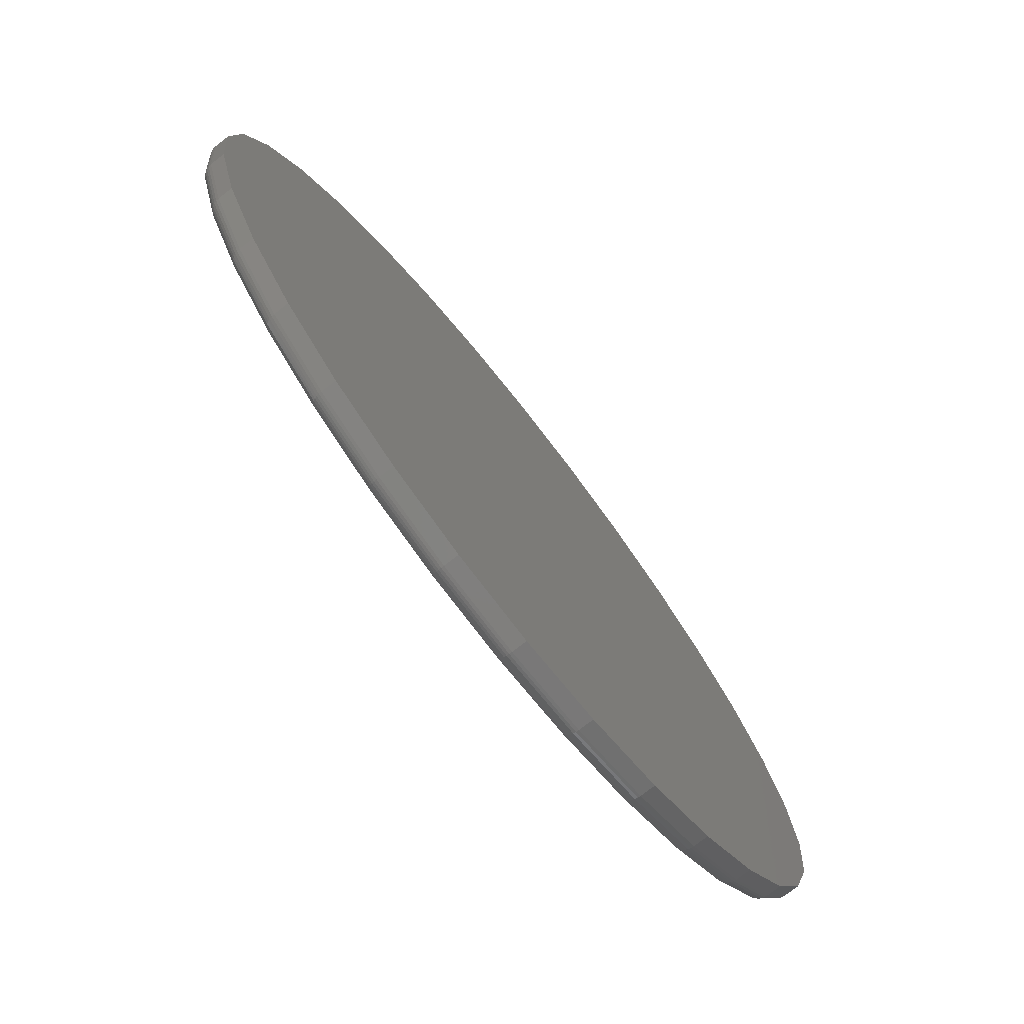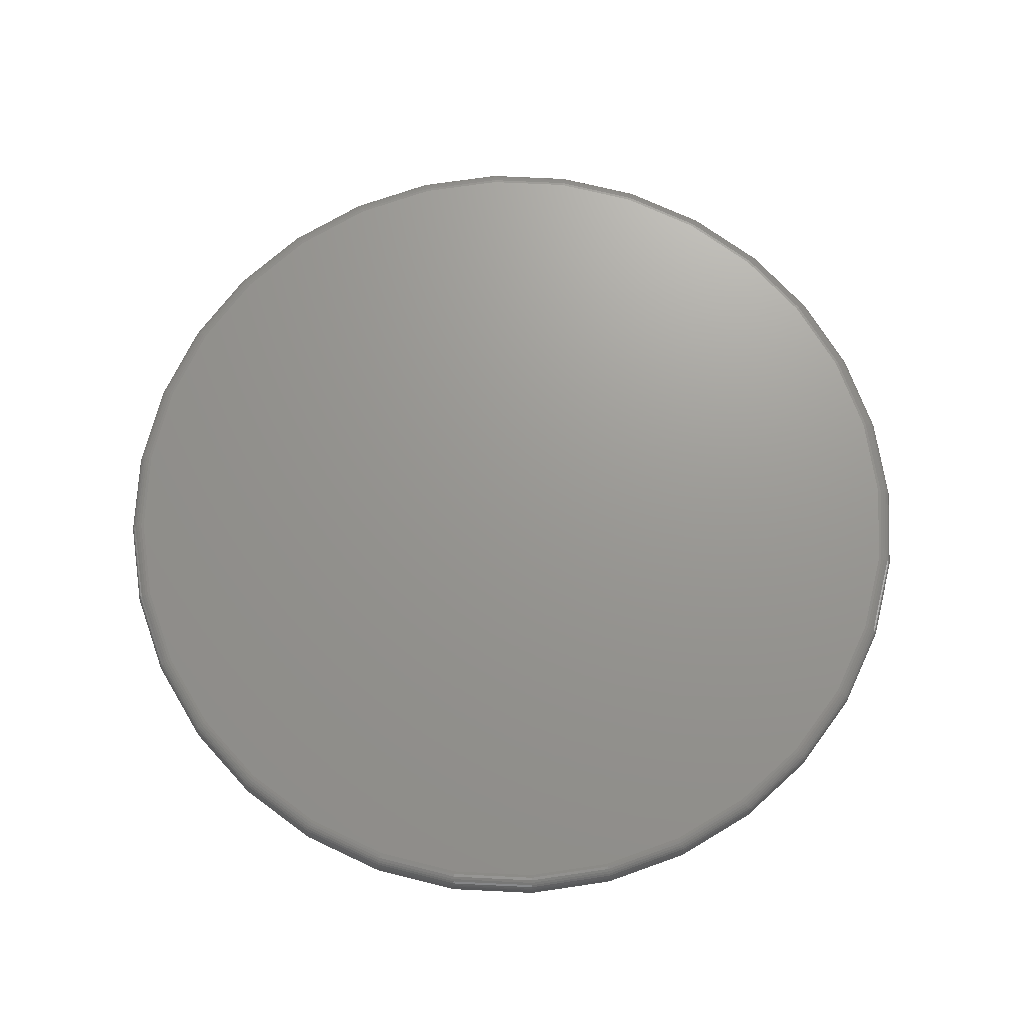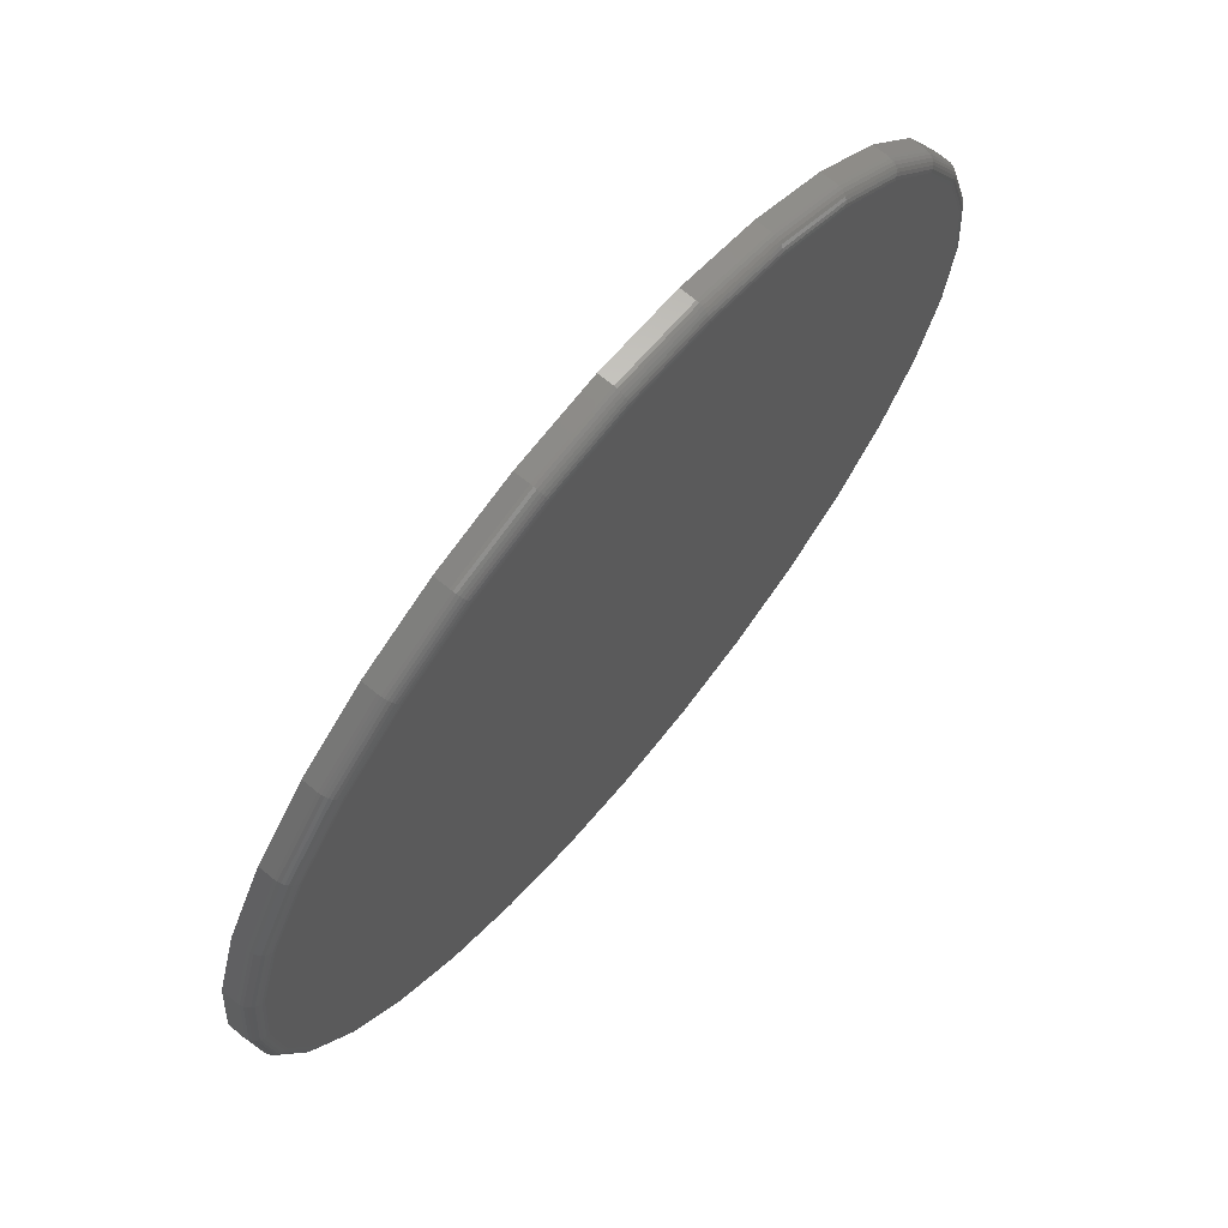
<metadata>
{"format":"stl","ext":"stl","renderer":"f3d","projection":"perspective","resolution":1024,"background":"white","views":[{"elev":-75.6,"azim":128.1,"up":"+Y"},{"elev":70.2,"azim":75.9,"up":"+Z"},{"elev":70.1,"azim":-50.4,"up":"+Y"}]}
</metadata>
<code>
# stl→obj: 320 verts, 636 faces
v -0.03679 0.2246 0.01562
v 0.05258 0.2246 0.01562
v 0.007895 0.229 0.01562
v -0.07975 0.2116 0.01562
v 0.09554 0.2116 0.01562
v 0.09554 -0.2116 0.01562
v -0.03679 -0.2246 0.01562
v 0.05258 -0.2246 0.01562
v 0.007895 -0.229 0.01562
v 0.1351 0.1904 0.01562
v -0.1193 0.1904 0.01562
v 0.1698 0.1619 0.01562
v -0.1541 0.1619 0.01562
v 0.1983 0.1272 0.01562
v -0.1825 0.1272 0.01562
v 0.2195 0.08765 0.01562
v -0.2037 0.08765 0.01562
v 0.2325 0.04468 0.01562
v -0.2167 0.04468 0.01562
v 0.2369 -7.587e-17 0.01562
v -0.2211 -9.344e-17 0.01562
v 0.2325 -0.04468 0.01562
v -0.2167 -0.04468 0.01562
v 0.2195 -0.08765 0.01562
v -0.2037 -0.08765 0.01562
v 0.1983 -0.1272 0.01562
v -0.1825 -0.1272 0.01562
v 0.1698 -0.1619 0.01562
v -0.1541 -0.1619 0.01562
v 0.1351 -0.1904 0.01562
v -0.1193 -0.1904 0.01562
v -0.07975 -0.2116 0.01562
v 0.2447 0 0
v 0.2447 -4.787e-16 0.007812
v 0.2402 -0.04621 0
v 0.2402 -0.04621 0.007812
v 0.2267 -0.09064 0
v 0.2267 -0.09064 0.007812
v 0.2048 -0.1316 0
v 0.2048 -0.1316 0.007812
v 0.1754 -0.1675 0
v 0.1754 -0.1675 0.007812
v 0.1395 -0.1969 0
v 0.1395 -0.1969 0.007812
v 0.09853 -0.2188 0
v 0.09853 -0.2188 0.007812
v 0.0541 -0.2323 0
v 0.0541 -0.2323 0.007812
v 0.007895 -0.2368 0
v 0.007895 -0.2368 0.007812
v -0.03831 -0.2323 0
v -0.03831 -0.2323 0.007812
v -0.08274 -0.2188 0
v -0.08274 -0.2188 0.007812
v -0.1237 -0.1969 0
v -0.1237 -0.1969 0.007812
v -0.1596 -0.1675 0
v -0.1596 -0.1675 0.007812
v -0.189 -0.1316 0
v -0.189 -0.1316 0.007812
v -0.2109 -0.09064 0
v -0.2109 -0.09064 0.007812
v -0.2244 -0.04621 0
v -0.2244 -0.04621 0.007812
v -0.2289 2.9e-17 0
v -0.2289 2.9e-17 0.007812
v -0.2244 0.04621 0
v -0.2244 0.04621 0.007812
v -0.2109 0.09064 0
v -0.2109 0.09064 0.007812
v -0.189 0.1316 0
v -0.189 0.1316 0.007812
v -0.1596 0.1675 0
v -0.1596 0.1675 0.007812
v -0.1237 0.1969 0
v -0.1237 0.1969 0.007812
v -0.08274 0.2188 0
v -0.08274 0.2188 0.007812
v -0.03831 0.2323 0
v -0.03831 0.2323 0.007812
v 0.007895 0.2368 0
v 0.007895 0.2368 0.007812
v 0.0541 0.2323 0
v 0.0541 0.2323 0.007812
v 0.09853 0.2188 0
v 0.09853 0.2188 0.007812
v 0.1395 0.1969 0
v 0.1395 0.1969 0.007812
v 0.1754 0.1675 0
v 0.1754 0.1675 0.007812
v 0.2048 0.1316 0
v 0.2048 0.1316 0.007812
v 0.2267 0.09064 0
v 0.2267 0.09064 0.007812
v 0.2402 0.04621 0
v 0.2402 0.04621 0.007812
v 0.2384 -1.388e-17 0.01547
v 0.234 -0.04498 0.01547
v 0.2399 0 0.01503
v 0.2355 -0.04526 0.01503
v 0.2413 0 0.01431
v 0.2368 -0.04553 0.01431
v 0.2424 0 0.01334
v 0.2379 -0.04576 0.01334
v 0.2434 0 0.01215
v 0.2389 -0.04595 0.01215
v 0.2441 0 0.0108
v 0.2396 -0.04609 0.0108
v 0.2446 0 0.009337
v 0.24 -0.04618 0.009337
v -0.2182 -0.04498 0.01547
v -0.2227 1.388e-16 0.01547
v -0.2197 -0.04526 0.01503
v -0.2241 1.388e-16 0.01503
v -0.221 -0.04553 0.01431
v -0.2255 1.388e-16 0.01431
v -0.2222 -0.04576 0.01334
v -0.2267 1.527e-16 0.01334
v -0.2231 -0.04595 0.01215
v -0.2276 1.527e-16 0.01215
v -0.2238 -0.04609 0.0108
v -0.2284 1.388e-16 0.0108
v -0.2242 -0.04618 0.009337
v -0.2288 1.388e-16 0.009337
v -0.2051 -0.08823 0.01547
v -0.2065 -0.08879 0.01503
v -0.2077 -0.08931 0.01431
v -0.2088 -0.08976 0.01334
v -0.2097 -0.09013 0.01215
v -0.2104 -0.09041 0.0108
v -0.2108 -0.09058 0.009337
v -0.1838 -0.1281 0.01547
v -0.185 -0.1289 0.01503
v -0.1861 -0.1297 0.01431
v -0.1871 -0.1303 0.01334
v -0.1879 -0.1309 0.01215
v -0.1885 -0.1313 0.0108
v -0.1889 -0.1315 0.009337
v -0.1551 -0.163 0.01547
v -0.1562 -0.1641 0.01503
v -0.1571 -0.165 0.01431
v -0.158 -0.1659 0.01334
v -0.1586 -0.1665 0.01215
v -0.1592 -0.1671 0.0108
v -0.1595 -0.1674 0.009337
v -0.1202 -0.1917 0.01547
v -0.121 -0.1929 0.01503
v -0.1218 -0.194 0.01431
v -0.1224 -0.195 0.01334
v -0.123 -0.1958 0.01215
v -0.1234 -0.1964 0.0108
v -0.1236 -0.1968 0.009337
v -0.08033 -0.213 0.01547
v -0.0809 -0.2144 0.01503
v -0.08141 -0.2156 0.01431
v -0.08187 -0.2167 0.01334
v -0.08224 -0.2176 0.01215
v -0.08251 -0.2183 0.0108
v -0.08268 -0.2187 0.009337
v -0.03708 -0.2261 0.01547
v -0.03737 -0.2276 0.01503
v -0.03763 -0.2289 0.01431
v -0.03786 -0.23 0.01334
v -0.03805 -0.231 0.01215
v -0.03819 -0.2317 0.0108
v -0.03828 -0.2321 0.009337
v 0.007895 -0.2306 0.01547
v 0.007895 -0.232 0.01503
v 0.007895 -0.2334 0.01431
v 0.007895 -0.2346 0.01334
v 0.007895 -0.2355 0.01215
v 0.007895 -0.2362 0.0108
v 0.007895 -0.2367 0.009337
v 0.05287 -0.2261 0.01547
v 0.05316 -0.2276 0.01503
v 0.05342 -0.2289 0.01431
v 0.05365 -0.23 0.01334
v 0.05384 -0.231 0.01215
v 0.05398 -0.2317 0.0108
v 0.05407 -0.2321 0.009337
v 0.09612 -0.213 0.01547
v 0.09668 -0.2144 0.01503
v 0.0972 -0.2156 0.01431
v 0.09765 -0.2167 0.01334
v 0.09803 -0.2176 0.01215
v 0.0983 -0.2183 0.0108
v 0.09847 -0.2187 0.009337
v 0.136 -0.1917 0.01547
v 0.1368 -0.1929 0.01503
v 0.1375 -0.194 0.01431
v 0.1382 -0.195 0.01334
v 0.1387 -0.1958 0.01215
v 0.1391 -0.1964 0.0108
v 0.1394 -0.1968 0.009337
v 0.1709 -0.163 0.01547
v 0.172 -0.1641 0.01503
v 0.1729 -0.165 0.01431
v 0.1737 -0.1659 0.01334
v 0.1744 -0.1665 0.01215
v 0.1749 -0.1671 0.0108
v 0.1753 -0.1674 0.009337
v 0.1996 -0.1281 0.01547
v 0.2008 -0.1289 0.01503
v 0.2019 -0.1297 0.01431
v 0.2029 -0.1303 0.01334
v 0.2037 -0.1309 0.01215
v 0.2043 -0.1313 0.0108
v 0.2047 -0.1315 0.009337
v 0.2209 -0.08823 0.01547
v 0.2223 -0.08879 0.01503
v 0.2235 -0.08931 0.01431
v 0.2246 -0.08976 0.01334
v 0.2255 -0.09013 0.01215
v 0.2262 -0.09041 0.0108
v 0.2266 -0.09058 0.009337
v -0.2182 0.04498 0.01547
v -0.2197 0.04526 0.01503
v -0.221 0.04553 0.01431
v -0.2222 0.04576 0.01334
v -0.2231 0.04595 0.01215
v -0.2238 0.04609 0.0108
v -0.2242 0.04618 0.009337
v 0.234 0.04498 0.01547
v 0.2355 0.04526 0.01503
v 0.2368 0.04553 0.01431
v 0.2379 0.04576 0.01334
v 0.2389 0.04595 0.01215
v 0.2396 0.04609 0.0108
v 0.24 0.04618 0.009337
v 0.2209 0.08823 0.01547
v 0.2223 0.08879 0.01503
v 0.2235 0.08931 0.01431
v 0.2246 0.08976 0.01334
v 0.2255 0.09013 0.01215
v 0.2262 0.09041 0.0108
v 0.2266 0.09058 0.009337
v 0.1996 0.1281 0.01547
v 0.2008 0.1289 0.01503
v 0.2019 0.1297 0.01431
v 0.2029 0.1303 0.01334
v 0.2037 0.1309 0.01215
v 0.2043 0.1313 0.0108
v 0.2047 0.1315 0.009337
v 0.1709 0.163 0.01547
v 0.172 0.1641 0.01503
v 0.1729 0.165 0.01431
v 0.1737 0.1659 0.01334
v 0.1744 0.1665 0.01215
v 0.1749 0.1671 0.0108
v 0.1753 0.1674 0.009337
v 0.136 0.1917 0.01547
v 0.1368 0.1929 0.01503
v 0.1375 0.194 0.01431
v 0.1382 0.195 0.01334
v 0.1387 0.1958 0.01215
v 0.1391 0.1964 0.0108
v 0.1394 0.1968 0.009337
v 0.09612 0.213 0.01547
v 0.09668 0.2144 0.01503
v 0.0972 0.2156 0.01431
v 0.09765 0.2167 0.01334
v 0.09803 0.2176 0.01215
v 0.0983 0.2183 0.0108
v 0.09847 0.2187 0.009337
v 0.05287 0.2261 0.01547
v 0.05316 0.2276 0.01503
v 0.05342 0.2289 0.01431
v 0.05365 0.23 0.01334
v 0.05384 0.231 0.01215
v 0.05398 0.2317 0.0108
v 0.05407 0.2321 0.009337
v 0.007895 0.2306 0.01547
v 0.007895 0.232 0.01503
v 0.007895 0.2334 0.01431
v 0.007895 0.2346 0.01334
v 0.007895 0.2355 0.01215
v 0.007895 0.2362 0.0108
v 0.007895 0.2367 0.009337
v -0.03708 0.2261 0.01547
v -0.03737 0.2276 0.01503
v -0.03763 0.2289 0.01431
v -0.03786 0.23 0.01334
v -0.03805 0.231 0.01215
v -0.03819 0.2317 0.0108
v -0.03828 0.2321 0.009337
v -0.08033 0.213 0.01547
v -0.0809 0.2144 0.01503
v -0.08141 0.2156 0.01431
v -0.08187 0.2167 0.01334
v -0.08224 0.2176 0.01215
v -0.08251 0.2183 0.0108
v -0.08268 0.2187 0.009337
v -0.1202 0.1917 0.01547
v -0.121 0.1929 0.01503
v -0.1218 0.194 0.01431
v -0.1224 0.195 0.01334
v -0.123 0.1958 0.01215
v -0.1234 0.1964 0.0108
v -0.1236 0.1968 0.009337
v -0.1551 0.163 0.01547
v -0.1562 0.1641 0.01503
v -0.1571 0.165 0.01431
v -0.158 0.1659 0.01334
v -0.1586 0.1665 0.01215
v -0.1592 0.1671 0.0108
v -0.1595 0.1674 0.009337
v -0.1838 0.1281 0.01547
v -0.185 0.1289 0.01503
v -0.1861 0.1297 0.01431
v -0.1871 0.1303 0.01334
v -0.1879 0.1309 0.01215
v -0.1885 0.1313 0.0108
v -0.1889 0.1315 0.009337
v -0.2051 0.08823 0.01547
v -0.2065 0.08879 0.01503
v -0.2077 0.08931 0.01431
v -0.2088 0.08976 0.01334
v -0.2097 0.09013 0.01215
v -0.2104 0.09041 0.0108
v -0.2108 0.09058 0.009337
f 1 2 3
f 2 1 4
f 2 4 5
f 6 7 8
f 8 7 9
f 5 4 10
f 10 4 11
f 10 11 12
f 12 11 13
f 12 13 14
f 14 13 15
f 14 15 16
f 16 15 17
f 16 17 18
f 18 17 19
f 18 19 20
f 20 19 21
f 20 21 22
f 22 21 23
f 22 23 24
f 24 23 25
f 24 25 26
f 26 25 27
f 26 27 28
f 28 27 29
f 28 29 30
f 30 29 31
f 30 31 6
f 6 31 32
f 6 32 7
f 33 34 35
f 35 34 36
f 35 36 37
f 37 36 38
f 37 38 39
f 39 38 40
f 39 40 41
f 41 40 42
f 41 42 43
f 43 42 44
f 43 44 45
f 45 44 46
f 45 46 47
f 47 46 48
f 47 48 49
f 49 48 50
f 49 50 51
f 51 50 52
f 51 52 53
f 53 52 54
f 53 54 55
f 55 54 56
f 55 56 57
f 57 56 58
f 57 58 59
f 59 58 60
f 59 60 61
f 61 60 62
f 61 62 63
f 63 62 64
f 63 64 65
f 65 64 66
f 65 66 67
f 67 66 68
f 67 68 69
f 69 68 70
f 69 70 71
f 71 70 72
f 71 72 73
f 73 72 74
f 73 74 75
f 75 74 76
f 75 76 77
f 77 76 78
f 77 78 79
f 79 78 80
f 79 80 81
f 81 80 82
f 81 82 83
f 83 82 84
f 83 84 85
f 85 84 86
f 85 86 87
f 87 86 88
f 87 88 89
f 89 88 90
f 89 90 91
f 91 90 92
f 91 92 93
f 93 92 94
f 93 94 95
f 95 94 96
f 95 96 33
f 33 96 34
f 20 22 97
f 97 22 98
f 97 98 99
f 99 98 100
f 99 100 101
f 101 100 102
f 101 102 103
f 103 102 104
f 103 104 105
f 105 104 106
f 105 106 107
f 107 106 108
f 107 108 109
f 109 108 110
f 109 110 34
f 34 110 36
f 23 21 111
f 111 21 112
f 111 112 113
f 113 112 114
f 113 114 115
f 115 114 116
f 115 116 117
f 117 116 118
f 117 118 119
f 119 118 120
f 119 120 121
f 121 120 122
f 121 122 123
f 123 122 124
f 123 124 64
f 64 124 66
f 25 23 125
f 125 23 111
f 125 111 126
f 126 111 113
f 126 113 127
f 127 113 115
f 127 115 128
f 128 115 117
f 128 117 129
f 129 117 119
f 129 119 130
f 130 119 121
f 130 121 131
f 131 121 123
f 131 123 62
f 62 123 64
f 27 25 132
f 132 25 125
f 132 125 133
f 133 125 126
f 133 126 134
f 134 126 127
f 134 127 135
f 135 127 128
f 135 128 136
f 136 128 129
f 136 129 137
f 137 129 130
f 137 130 138
f 138 130 131
f 138 131 60
f 60 131 62
f 29 27 139
f 139 27 132
f 139 132 140
f 140 132 133
f 140 133 141
f 141 133 134
f 141 134 142
f 142 134 135
f 142 135 143
f 143 135 136
f 143 136 144
f 144 136 137
f 144 137 145
f 145 137 138
f 145 138 58
f 58 138 60
f 31 29 146
f 146 29 139
f 146 139 147
f 147 139 140
f 147 140 148
f 148 140 141
f 148 141 149
f 149 141 142
f 149 142 150
f 150 142 143
f 150 143 151
f 151 143 144
f 151 144 152
f 152 144 145
f 152 145 56
f 56 145 58
f 32 31 153
f 153 31 146
f 153 146 154
f 154 146 147
f 154 147 155
f 155 147 148
f 155 148 156
f 156 148 149
f 156 149 157
f 157 149 150
f 157 150 158
f 158 150 151
f 158 151 159
f 159 151 152
f 159 152 54
f 54 152 56
f 7 32 160
f 160 32 153
f 160 153 161
f 161 153 154
f 161 154 162
f 162 154 155
f 162 155 163
f 163 155 156
f 163 156 164
f 164 156 157
f 164 157 165
f 165 157 158
f 165 158 166
f 166 158 159
f 166 159 52
f 52 159 54
f 9 7 167
f 167 7 160
f 167 160 168
f 168 160 161
f 168 161 169
f 169 161 162
f 169 162 170
f 170 162 163
f 170 163 171
f 171 163 164
f 171 164 172
f 172 164 165
f 172 165 173
f 173 165 166
f 173 166 50
f 50 166 52
f 8 9 174
f 174 9 167
f 174 167 175
f 175 167 168
f 175 168 176
f 176 168 169
f 176 169 177
f 177 169 170
f 177 170 178
f 178 170 171
f 178 171 179
f 179 171 172
f 179 172 180
f 180 172 173
f 180 173 48
f 48 173 50
f 6 8 181
f 181 8 174
f 181 174 182
f 182 174 175
f 182 175 183
f 183 175 176
f 183 176 184
f 184 176 177
f 184 177 185
f 185 177 178
f 185 178 186
f 186 178 179
f 186 179 187
f 187 179 180
f 187 180 46
f 46 180 48
f 30 6 188
f 188 6 181
f 188 181 189
f 189 181 182
f 189 182 190
f 190 182 183
f 190 183 191
f 191 183 184
f 191 184 192
f 192 184 185
f 192 185 193
f 193 185 186
f 193 186 194
f 194 186 187
f 194 187 44
f 44 187 46
f 28 30 195
f 195 30 188
f 195 188 196
f 196 188 189
f 196 189 197
f 197 189 190
f 197 190 198
f 198 190 191
f 198 191 199
f 199 191 192
f 199 192 200
f 200 192 193
f 200 193 201
f 201 193 194
f 201 194 42
f 42 194 44
f 26 28 202
f 202 28 195
f 202 195 203
f 203 195 196
f 203 196 204
f 204 196 197
f 204 197 205
f 205 197 198
f 205 198 206
f 206 198 199
f 206 199 207
f 207 199 200
f 207 200 208
f 208 200 201
f 208 201 40
f 40 201 42
f 24 26 209
f 209 26 202
f 209 202 210
f 210 202 203
f 210 203 211
f 211 203 204
f 211 204 212
f 212 204 205
f 212 205 213
f 213 205 206
f 213 206 214
f 214 206 207
f 214 207 215
f 215 207 208
f 215 208 38
f 38 208 40
f 22 24 98
f 98 24 209
f 98 209 100
f 100 209 210
f 100 210 102
f 102 210 211
f 102 211 104
f 104 211 212
f 104 212 106
f 106 212 213
f 106 213 108
f 108 213 214
f 108 214 110
f 110 214 215
f 110 215 36
f 36 215 38
f 21 19 112
f 112 19 216
f 112 216 114
f 114 216 217
f 114 217 116
f 116 217 218
f 116 218 118
f 118 218 219
f 118 219 120
f 120 219 220
f 120 220 122
f 122 220 221
f 122 221 124
f 124 221 222
f 124 222 66
f 66 222 68
f 18 20 223
f 223 20 97
f 223 97 224
f 224 97 99
f 224 99 225
f 225 99 101
f 225 101 226
f 226 101 103
f 226 103 227
f 227 103 105
f 227 105 228
f 228 105 107
f 228 107 229
f 229 107 109
f 229 109 96
f 96 109 34
f 16 18 230
f 230 18 223
f 230 223 231
f 231 223 224
f 231 224 232
f 232 224 225
f 232 225 233
f 233 225 226
f 233 226 234
f 234 226 227
f 234 227 235
f 235 227 228
f 235 228 236
f 236 228 229
f 236 229 94
f 94 229 96
f 14 16 237
f 237 16 230
f 237 230 238
f 238 230 231
f 238 231 239
f 239 231 232
f 239 232 240
f 240 232 233
f 240 233 241
f 241 233 234
f 241 234 242
f 242 234 235
f 242 235 243
f 243 235 236
f 243 236 92
f 92 236 94
f 12 14 244
f 244 14 237
f 244 237 245
f 245 237 238
f 245 238 246
f 246 238 239
f 246 239 247
f 247 239 240
f 247 240 248
f 248 240 241
f 248 241 249
f 249 241 242
f 249 242 250
f 250 242 243
f 250 243 90
f 90 243 92
f 10 12 251
f 251 12 244
f 251 244 252
f 252 244 245
f 252 245 253
f 253 245 246
f 253 246 254
f 254 246 247
f 254 247 255
f 255 247 248
f 255 248 256
f 256 248 249
f 256 249 257
f 257 249 250
f 257 250 88
f 88 250 90
f 5 10 258
f 258 10 251
f 258 251 259
f 259 251 252
f 259 252 260
f 260 252 253
f 260 253 261
f 261 253 254
f 261 254 262
f 262 254 255
f 262 255 263
f 263 255 256
f 263 256 264
f 264 256 257
f 264 257 86
f 86 257 88
f 2 5 265
f 265 5 258
f 265 258 266
f 266 258 259
f 266 259 267
f 267 259 260
f 267 260 268
f 268 260 261
f 268 261 269
f 269 261 262
f 269 262 270
f 270 262 263
f 270 263 271
f 271 263 264
f 271 264 84
f 84 264 86
f 3 2 272
f 272 2 265
f 272 265 273
f 273 265 266
f 273 266 274
f 274 266 267
f 274 267 275
f 275 267 268
f 275 268 276
f 276 268 269
f 276 269 277
f 277 269 270
f 277 270 278
f 278 270 271
f 278 271 82
f 82 271 84
f 1 3 279
f 279 3 272
f 279 272 280
f 280 272 273
f 280 273 281
f 281 273 274
f 281 274 282
f 282 274 275
f 282 275 283
f 283 275 276
f 283 276 284
f 284 276 277
f 284 277 285
f 285 277 278
f 285 278 80
f 80 278 82
f 4 1 286
f 286 1 279
f 286 279 287
f 287 279 280
f 287 280 288
f 288 280 281
f 288 281 289
f 289 281 282
f 289 282 290
f 290 282 283
f 290 283 291
f 291 283 284
f 291 284 292
f 292 284 285
f 292 285 78
f 78 285 80
f 11 4 293
f 293 4 286
f 293 286 294
f 294 286 287
f 294 287 295
f 295 287 288
f 295 288 296
f 296 288 289
f 296 289 297
f 297 289 290
f 297 290 298
f 298 290 291
f 298 291 299
f 299 291 292
f 299 292 76
f 76 292 78
f 13 11 300
f 300 11 293
f 300 293 301
f 301 293 294
f 301 294 302
f 302 294 295
f 302 295 303
f 303 295 296
f 303 296 304
f 304 296 297
f 304 297 305
f 305 297 298
f 305 298 306
f 306 298 299
f 306 299 74
f 74 299 76
f 15 13 307
f 307 13 300
f 307 300 308
f 308 300 301
f 308 301 309
f 309 301 302
f 309 302 310
f 310 302 303
f 310 303 311
f 311 303 304
f 311 304 312
f 312 304 305
f 312 305 313
f 313 305 306
f 313 306 72
f 72 306 74
f 17 15 314
f 314 15 307
f 314 307 315
f 315 307 308
f 315 308 316
f 316 308 309
f 316 309 317
f 317 309 310
f 317 310 318
f 318 310 311
f 318 311 319
f 319 311 312
f 319 312 320
f 320 312 313
f 320 313 70
f 70 313 72
f 19 17 216
f 216 17 314
f 216 314 217
f 217 314 315
f 217 315 218
f 218 315 316
f 218 316 219
f 219 316 317
f 219 317 220
f 220 317 318
f 220 318 221
f 221 318 319
f 221 319 222
f 222 319 320
f 222 320 68
f 68 320 70
f 81 83 79
f 77 79 83
f 85 77 83
f 47 51 45
f 49 51 47
f 51 53 45
f 45 53 55
f 45 55 43
f 43 55 57
f 43 57 41
f 41 57 59
f 41 59 39
f 39 59 61
f 39 61 37
f 37 61 63
f 37 63 35
f 35 63 65
f 35 65 33
f 33 65 67
f 33 67 95
f 95 67 69
f 95 69 93
f 93 69 71
f 93 71 91
f 91 71 73
f 91 73 89
f 89 73 75
f 89 75 87
f 87 75 77
f 87 77 85

</code>
